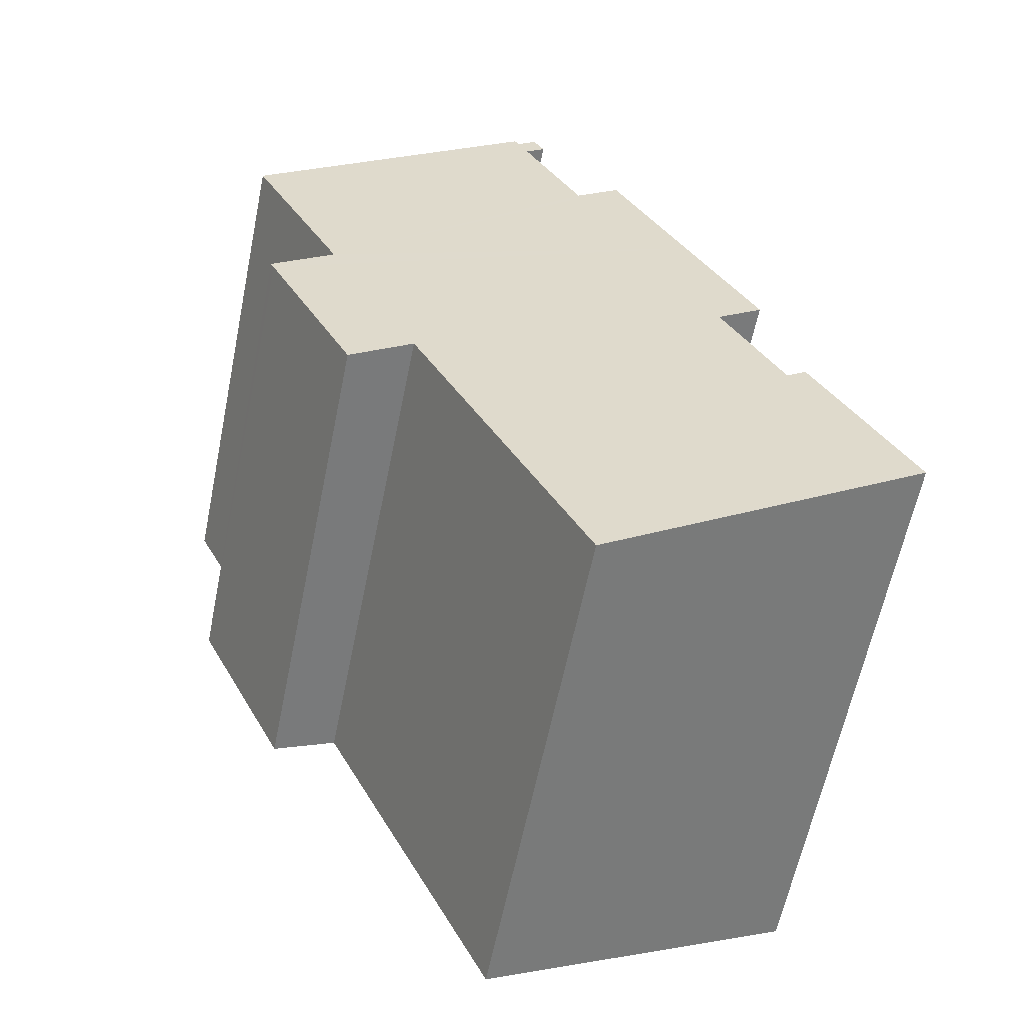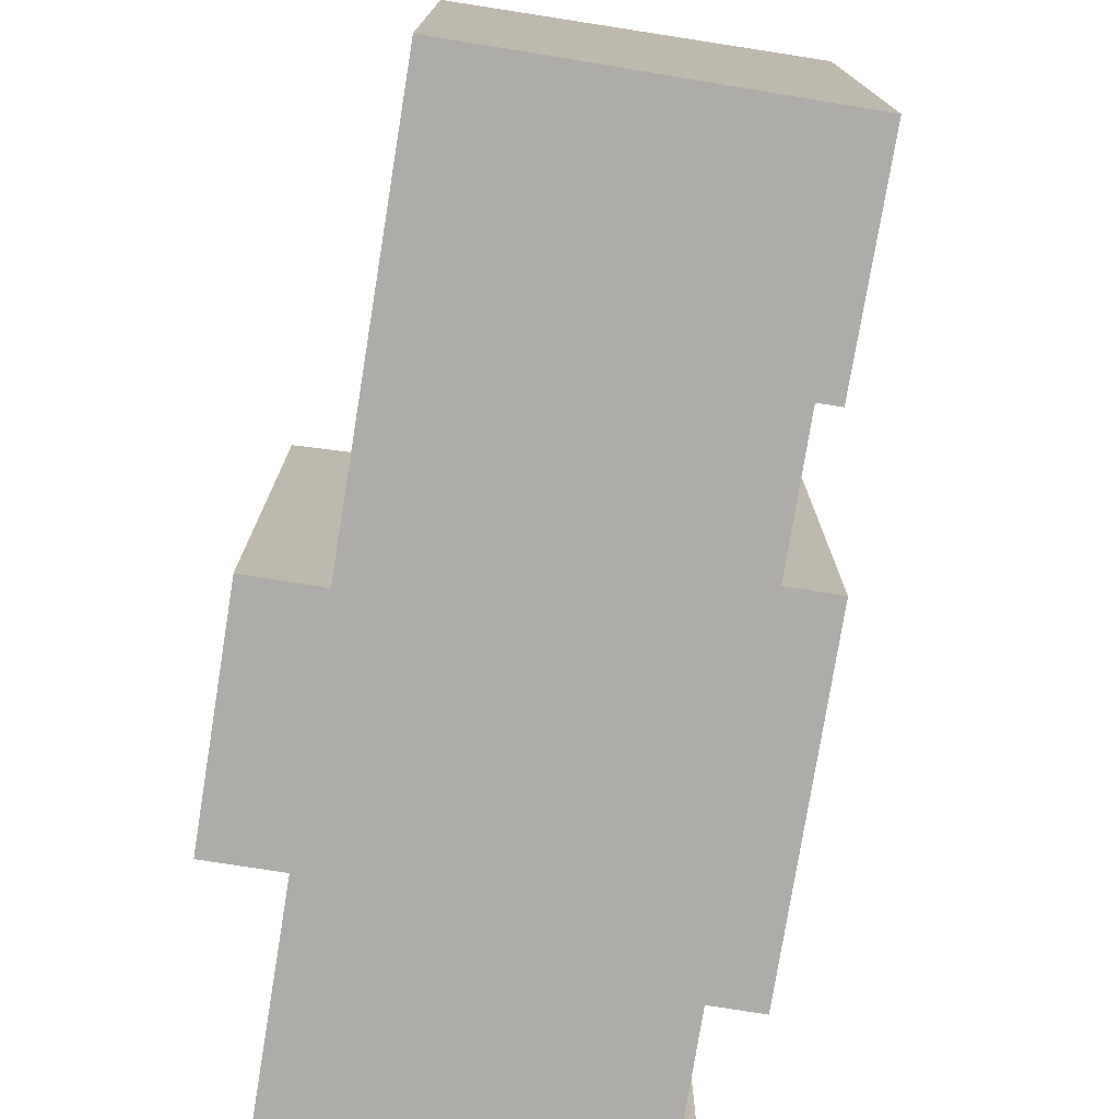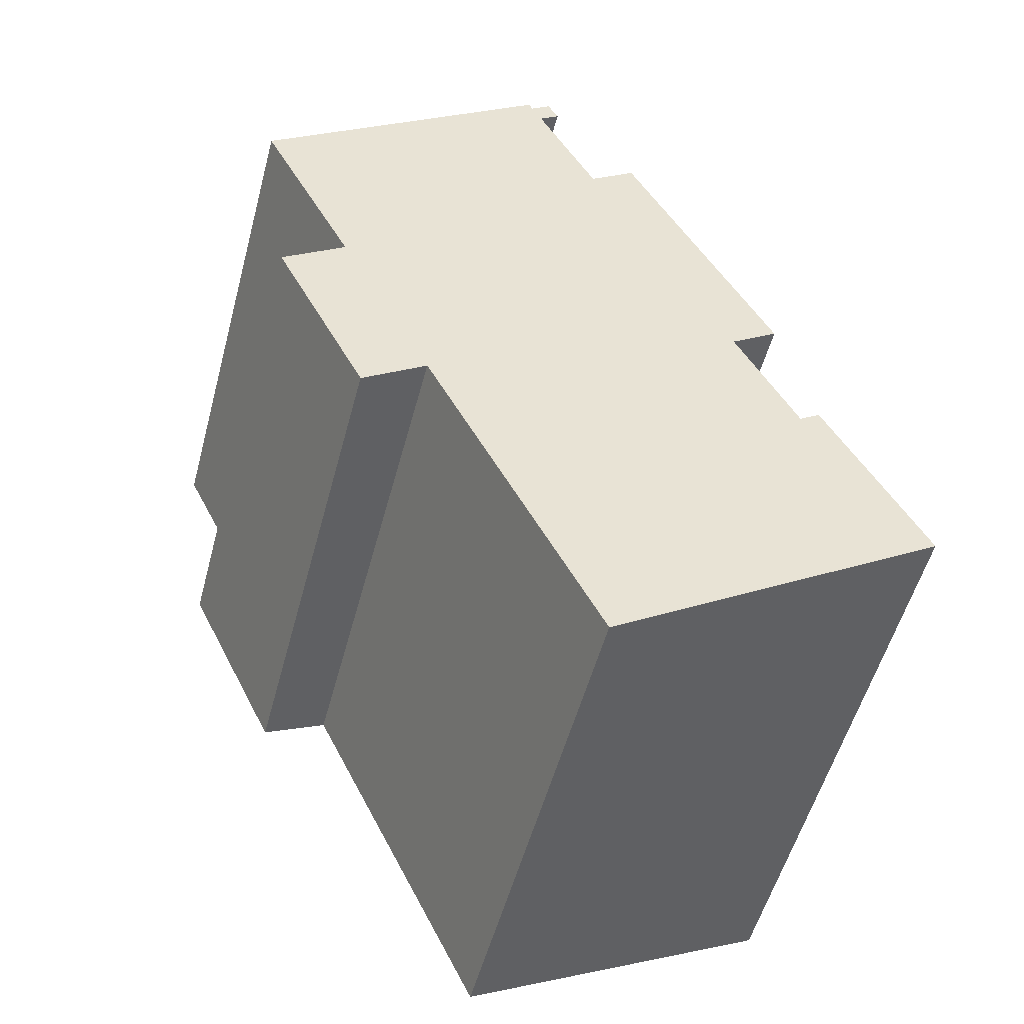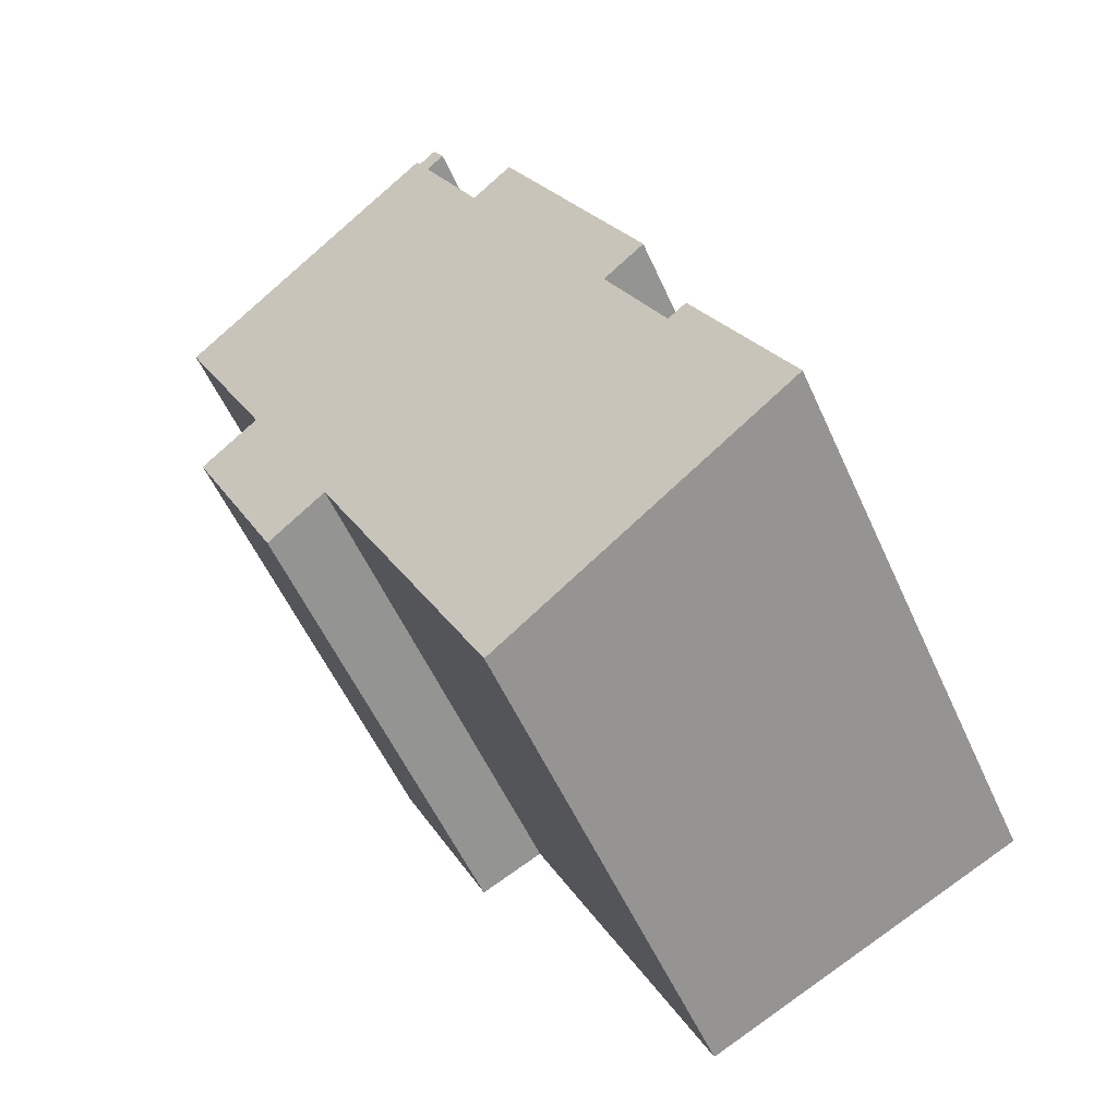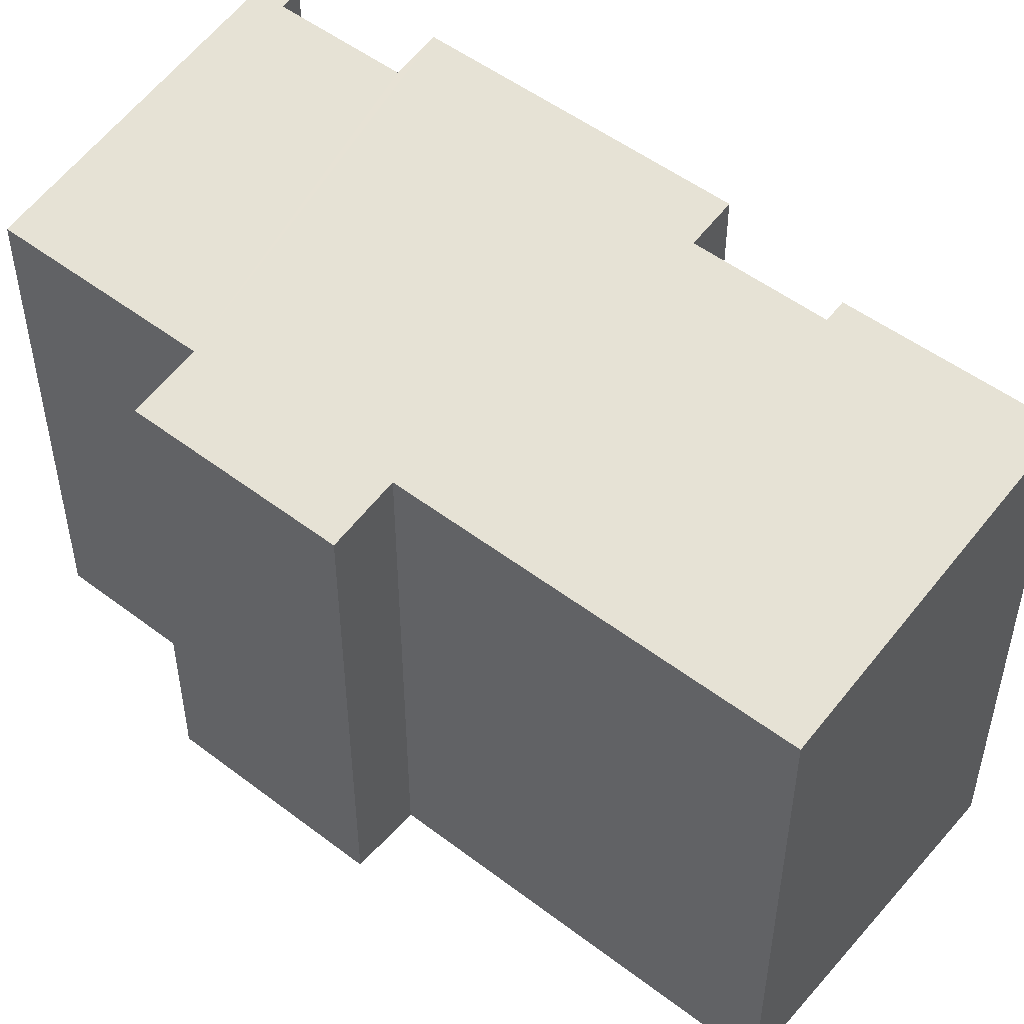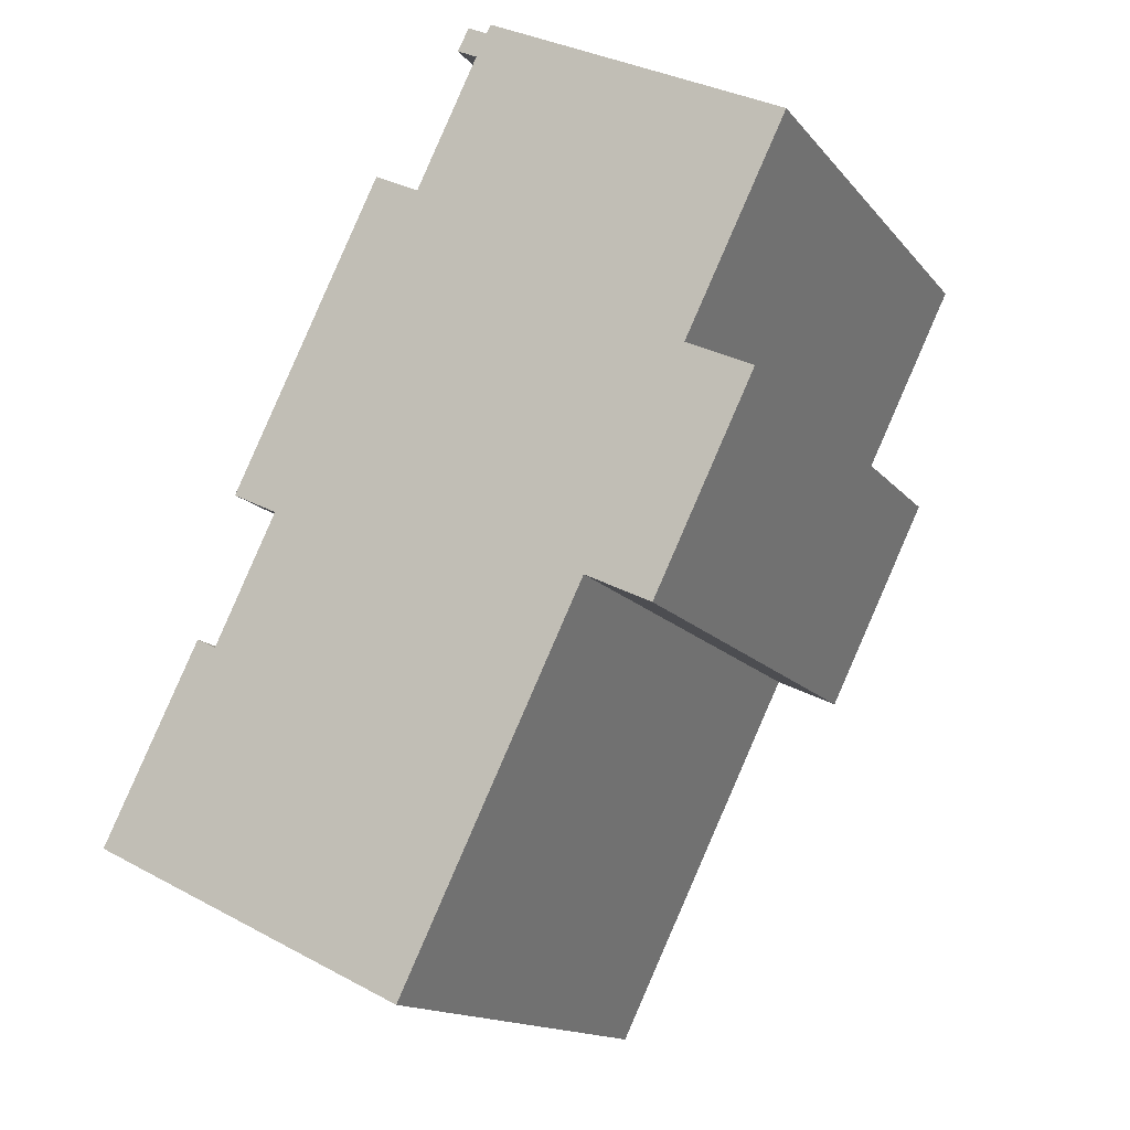
<metadata>
{"format":"obj","ext":"obj","renderer":"f3d","projection":"perspective","resolution":1024,"background":"white","views":[{"elev":-62.2,"azim":168.4,"up":"+Z"},{"elev":-76.7,"azim":-163.1,"up":"+Y"},{"elev":-54.2,"azim":165.0,"up":"+Z"},{"elev":-55.8,"azim":-155.9,"up":"+Z"},{"elev":51.3,"azim":155.7,"up":"+Y"},{"elev":-14.7,"azim":24.7,"up":"+Z"}]}
</metadata>
<code>
v  0.087 13.48 0.175
v  7.563 12.07 -3.724
v  0 13.48 8.255e-16
v  2.298 13.48 4.609
v  2.767 13.39 4.383
v  11.88 12.07 5.102
v  4.23 13.39 7.378
v  9.01 13.48 18.35
v  9.218 13.39 17.59
v  8.742 13.48 17.83
v  4.871 13.59 11.42
v  3.154 13.59 7.904
v  13.44 11.78 4.338
v  15.72 11.78 9.001
v  14.23 12.07 9.945
v  6.671 13.59 15.1
v  7.744 13.39 14.58
v  14.94 12.07 11.39
v  16.64 12.07 14.85
v  9.472 13.39 18.12
v  9.577 13.39 18.32
v  15.81 11.78 9.184
v  11.88 -3.124e-16 5.102
v  13.44 -2.656e-16 4.338
v  0 0 0
v  7.563 2.28e-16 -3.724
v  3.154 -4.84e-16 7.904
v  4.23 -4.518e-16 7.378
v  8.742 -1.092e-15 17.83
v  9.218 -1.077e-15 17.59
v  16.64 -9.095e-16 14.85
v  14.23 -6.09e-16 9.945
v  14.94 -6.972e-16 11.39
v  15.81 -5.624e-16 9.184
v  15.72 -5.512e-16 9.001
v  2.298 -2.822e-16 4.609
v  0.087 -1.072e-17 0.175
v  2.767 -2.684e-16 4.383
v  6.671 -9.247e-16 15.1
v  4.871 -6.992e-16 11.42
v  7.744 -8.925e-16 14.58
v  9.01 -1.124e-15 18.35
v  9.472 -1.11e-15 18.12
v  9.577 -1.122e-15 18.32
g defaultobject
f 1 2 3
f 2 1 4
f 2 4 5
f 2 5 6
f 6 5 7
f 8 9 10
f 11 7 12
f 7 11 6
f 6 11 13
f 13 11 14
f 14 11 15
f 15 11 16
f 15 16 17
f 15 17 18
f 18 17 9
f 18 9 19
f 19 9 20
f 20 9 8
f 19 20 21
f 22 14 15
f 13 23 6
f 23 13 24
f 2 25 3
f 25 2 26
f 7 27 12
f 27 7 28
f 9 29 10
f 29 9 30
f 23 2 6
f 2 23 26
f 31 18 19
f 18 31 15
f 15 31 32
f 32 31 33
f 34 14 22
f 14 34 13
f 13 34 24
f 24 34 35
f 25 1 3
f 1 25 4
f 4 25 36
f 36 25 37
f 5 28 7
f 28 5 38
f 27 11 12
f 11 27 16
f 16 27 39
f 39 27 40
f 41 9 17
f 9 41 30
f 29 8 10
f 8 29 42
f 43 21 20
f 21 43 44
f 36 5 4
f 5 36 38
f 39 17 16
f 17 39 41
f 42 20 8
f 20 42 43
f 44 19 21
f 19 44 31
f 32 22 15
f 22 32 34
f 29 30 42
f 35 34 32
f 44 33 31
f 33 44 43
f 33 43 42
f 33 42 30
f 33 30 41
f 33 41 32
f 32 41 39
f 32 39 40
f 32 40 35
f 35 40 24
f 24 40 23
f 23 40 27
f 23 27 28
f 28 26 23
f 26 28 38
f 26 38 36
f 26 36 37
f 26 37 25

</code>
